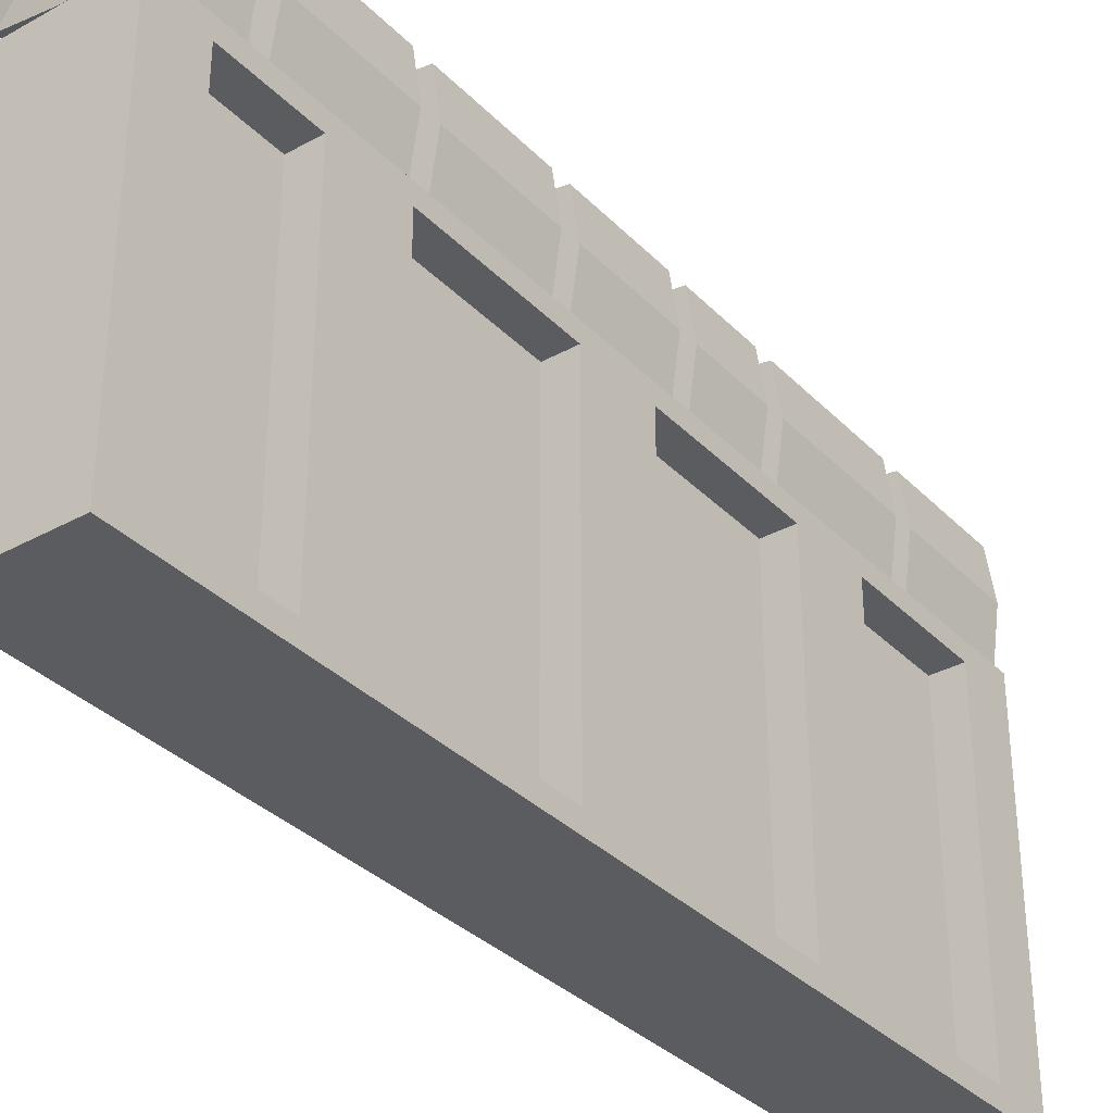
<metadata>
{"format":"obj","ext":"obj","renderer":"f3d","projection":"perspective","resolution":1024,"background":"white","views":[{"elev":-34.0,"azim":36.8,"up":"+Z"}]}
</metadata>
<code>
v -0.25 -1.875 -0.5
v -0.25 -1.875 0.25
v -0.5 -1.875 0.25
v -0.5 -1.875 -0.5
v -0.25 -1.562 -0.5
v -0.25 -1.758 -0.4609
v -0.25 -1.758 0.2109
v -0.25 -1.562 0.2109
v -0.25 -1.562 0.25
v -0.5 -1.562 0.25
v -0.5 -1.758 0.2109
v -0.5 -1.758 -0.4609
v -0.5 -1.562 -0.4609
v -0.5 -1.562 -0.5
v -0.25 -1.398 -0.5
v -0.25 -1.398 -0.4609
v -0.25 -1.562 -0.4609
v -0.3125 -1.562 -0.4609
v -0.3125 -1.758 -0.4609
v -0.3125 -1.758 0.2109
v -0.3125 -1.562 0.2109
v -0.25 -1.398 0.2109
v -0.25 -1.398 0.25
v -0.5 -1.398 0.25
v -0.5 -1.398 0.2109
v -0.5 -1.562 0.2109
v -0.4375 -1.562 0.2109
v -0.4375 -1.758 0.2109
v -0.4375 -1.758 -0.4609
v -0.4375 -1.562 -0.4609
v -0.5 -1.398 -0.4609
v -0.5 -1.398 -0.5
v -0.25 -1.062 -0.5
v -0.25 -1.062 -0.4609
v -0.3125 -1.062 -0.4609
v -0.3125 -1.398 -0.4609
v -0.5 0 0.25
v -0.5 0 -0.5
v -0.5 -0.1172 -0.4609
v -0.5 -0.1172 0.2109
v -0.5 -0.3984 0.2109
v -0.5 -0.3984 0.25
v -0.25 -0.3984 0.25
v -0.25 0 0.25
v -0.25 -0.1172 0.2109
v -0.25 0 -0.5
v -0.25 -0.1172 -0.4609
v -0.25 -0.3984 -0.4609
v -0.25 -0.3984 -0.5
v -0.5 -0.3984 -0.5
v -0.5 -0.3984 -0.4609
v -0.4375 -0.3984 -0.4609
v -0.4375 -0.1172 -0.4609
v -0.4375 -0.1172 0.2109
v -0.4375 -0.3984 0.2109
v -0.5 -0.5625 0.2109
v -0.5 -0.5625 0.25
v -0.25 -0.5625 0.25
v -0.25 -0.5625 0.2109
v -0.25 -0.3984 0.2109
v -0.3125 -0.3984 0.2109
v -0.3125 -0.1172 0.2109
v -0.3125 -0.1172 -0.4609
v -0.3125 -0.3984 -0.4609
v -0.25 -0.5625 -0.4609
v -0.25 -0.5625 -0.5
v -0.5 -0.5625 -0.5
v -0.5 -0.5625 -0.4609
v -0.4375 -0.5625 -0.4609
v -0.4375 -0.5625 0.2109
v -0.5 -0.8984 0.2109
v -0.5 -0.8984 0.25
v -0.25 -0.8984 0.25
v -0.25 -0.8984 0.2109
v -0.3125 -0.8984 0.2109
v -0.3125 -0.5625 0.2109
v -0.4375 -1.398 0.2109
v -0.4375 -1.398 -0.4609
v -0.5 -1.062 -0.4609
v -0.5 -1.062 -0.5
v -0.25 -0.8984 -0.5
v -0.25 -0.8984 -0.4609
v -0.25 -1.062 0.2109
v -0.3125 -1.062 0.2109
v -0.3125 -1.398 0.2109
v -0.25 -1.062 0.25
v -0.5 -1.062 0.25
v -0.5 -1.062 0.2109
v -0.4375 -1.062 0.2109
v -0.4375 -1.062 -0.4609
v -0.5 -0.8984 -0.4609
v -0.5 -0.8984 -0.5
v -0.3125 -0.5625 -0.4609
v -0.3125 -0.8984 -0.4609
v -0.4375 -0.8984 0.2109
v -0.4375 -0.8984 -0.4609
v -0.4844 -1.688 0.2656
v -0.375 -1.688 0.25
v -0.375 -1.875 0.25
v -0.4844 -1.875 0.2656
v -0.5 -1.688 0.375
v -0.5 -1.875 0.375
v -0.4844 -1.688 0.4844
v -0.4844 -1.875 0.4844
v -0.375 -1.688 0.5
v -0.375 -1.875 0.5
v -0.2656 -1.688 0.4844
v -0.2656 -1.875 0.4844
v -0.25 -1.688 0.375
v -0.25 -1.875 0.375
v -0.2656 -1.688 0.2656
v -0.2656 -1.875 0.2656
v -0.375 -1.891 0.375
v -0.4844 -0.2891 0.2656
v -0.375 -0.2891 0.25
v -0.375 -0.5859 0.25
v -0.4844 -0.5859 0.2656
v -0.5 -0.2891 0.375
v -0.5 -0.5859 0.375
v -0.4844 -0.2891 0.4844
v -0.4844 -0.5859 0.4844
v -0.375 -0.2891 0.5
v -0.375 -0.5859 0.5
v -0.2656 -0.2891 0.4844
v -0.2656 -0.5859 0.4844
v -0.25 -0.2891 0.375
v -0.25 -0.5859 0.375
v -0.2656 -0.2891 0.2656
v -0.2656 -0.5859 0.2656
v -0.2969 -0.5859 0.2969
v -0.375 -0.5859 0.2969
v -0.4531 -0.5859 0.2969
v -0.4531 -0.5859 0.375
v -0.4531 -0.5859 0.4531
v -0.375 -0.5859 0.4531
v -0.2969 -0.5859 0.4531
v -0.2969 -0.5859 0.375
v -0.2969 -0.625 0.375
v -0.2969 -0.625 0.2969
v -0.375 -0.625 0.2969
v -0.4531 -0.625 0.2969
v -0.4531 -0.625 0.375
v -0.4531 -0.625 0.4531
v -0.375 -0.625 0.4531
v -0.2969 -0.625 0.4531
v -0.4844 -0.625 0.2656
v -0.375 -0.625 0.25
v -0.375 -0.7969 0.25
v -0.4844 -0.7969 0.2656
v -0.5 -0.625 0.375
v -0.5 -0.7969 0.375
v -0.4844 -0.625 0.4844
v -0.4844 -0.7969 0.4844
v -0.375 -0.625 0.5
v -0.375 -0.7969 0.5
v -0.2656 -0.625 0.4844
v -0.2656 -0.7969 0.4844
v -0.25 -0.625 0.375
v -0.25 -0.7969 0.375
v -0.2656 -0.625 0.2656
v -0.2656 -0.7969 0.2656
v -0.2969 -0.7969 0.2969
v -0.375 -0.7969 0.2969
v -0.4531 -0.7969 0.2969
v -0.4531 -0.7969 0.375
v -0.4531 -0.7969 0.4531
v -0.375 -0.7969 0.4531
v -0.2969 -0.7969 0.4531
v -0.2969 -0.7969 0.375
v -0.2969 -0.8359 0.375
v -0.2969 -0.8359 0.2969
v -0.375 -0.8359 0.2969
v -0.4531 -0.8359 0.2969
v -0.4531 -0.8359 0.375
v -0.4531 -0.8359 0.4531
v -0.375 -0.8359 0.4531
v -0.2969 -0.8359 0.4531
v -0.4844 -0.8359 0.2656
v -0.375 -0.8359 0.25
v -0.375 -1.062 0.25
v -0.4844 -1.062 0.2656
v -0.5 -0.8359 0.375
v -0.5 -1.062 0.375
v -0.4844 -0.8359 0.4844
v -0.4844 -1.062 0.4844
v -0.375 -0.8359 0.5
v -0.375 -1.062 0.5
v -0.2656 -0.8359 0.4844
v -0.2656 -1.062 0.4844
v -0.25 -0.8359 0.375
v -0.25 -1.062 0.375
v -0.2656 -0.8359 0.2656
v -0.2656 -1.062 0.2656
v -0.2969 -1.062 0.2969
v -0.375 -1.062 0.2969
v -0.4531 -1.062 0.2969
v -0.4531 -1.062 0.375
v -0.4531 -1.062 0.4531
v -0.375 -1.062 0.4531
v -0.2969 -1.062 0.4531
v -0.2969 -1.062 0.375
v -0.2969 -1.102 0.375
v -0.2969 -1.102 0.2969
v -0.375 -1.102 0.2969
v -0.4531 -1.102 0.2969
v -0.4531 -1.102 0.375
v -0.4531 -1.102 0.4531
v -0.375 -1.102 0.4531
v -0.2969 -1.102 0.4531
v -0.4844 -1.102 0.2656
v -0.375 -1.102 0.25
v -0.375 -1.352 0.25
v -0.4844 -1.352 0.2656
v -0.5 -1.102 0.375
v -0.5 -1.352 0.375
v -0.4844 -1.102 0.4844
v -0.4844 -1.352 0.4844
v -0.375 -1.102 0.5
v -0.375 -1.352 0.5
v -0.2656 -1.102 0.4844
v -0.2656 -1.352 0.4844
v -0.25 -1.102 0.375
v -0.25 -1.352 0.375
v -0.2656 -1.102 0.2656
v -0.2656 -1.352 0.2656
v -0.2969 -1.352 0.2969
v -0.375 -1.352 0.2969
v -0.4531 -1.352 0.2969
v -0.4531 -1.352 0.375
v -0.4531 -1.352 0.4531
v -0.375 -1.352 0.4531
v -0.2969 -1.352 0.4531
v -0.2969 -1.352 0.375
v -0.2969 -1.391 0.375
v -0.2969 -1.391 0.2969
v -0.375 -1.391 0.2969
v -0.4531 -1.391 0.2969
v -0.4531 -1.391 0.375
v -0.4531 -1.391 0.4531
v -0.375 -1.391 0.4531
v -0.2969 -1.391 0.4531
v -0.4844 -1.391 0.2656
v -0.375 -1.391 0.25
v -0.375 -1.648 0.25
v -0.4844 -1.648 0.2656
v -0.5 -1.391 0.375
v -0.5 -1.648 0.375
v -0.4844 -1.391 0.4844
v -0.4844 -1.648 0.4844
v -0.375 -1.391 0.5
v -0.375 -1.648 0.5
v -0.2656 -1.391 0.4844
v -0.2656 -1.648 0.4844
v -0.25 -1.391 0.375
v -0.25 -1.648 0.375
v -0.2656 -1.391 0.2656
v -0.2656 -1.648 0.2656
v -0.2969 -1.648 0.2969
v -0.375 -1.648 0.2969
v -0.4531 -1.648 0.2969
v -0.4531 -1.648 0.375
v -0.4531 -1.648 0.4531
v -0.375 -1.648 0.4531
v -0.2969 -1.648 0.4531
v -0.2969 -1.648 0.375
v -0.2969 -1.688 0.375
v -0.2969 -1.688 0.2969
v -0.375 -1.688 0.2969
v -0.4531 -1.688 0.2969
v -0.4531 -1.688 0.375
v -0.4531 -1.688 0.4531
v -0.375 -1.688 0.4531
v -0.2969 -1.688 0.4531
v -0.4844 0 0.2656
v -0.375 0 0.25
v -0.375 -0.25 0.25
v -0.4844 -0.25 0.2656
v -0.5 0 0.375
v -0.5 -0.25 0.375
v -0.4844 0 0.4844
v -0.4844 -0.25 0.4844
v -0.375 0 0.5
v -0.375 -0.25 0.5
v -0.2656 0 0.4844
v -0.2656 -0.25 0.4844
v -0.25 0 0.375
v -0.25 -0.25 0.375
v -0.2656 0 0.2656
v -0.2656 -0.25 0.2656
v -0.2969 -0.25 0.2969
v -0.375 -0.25 0.2969
v -0.4531 -0.25 0.2969
v -0.4531 -0.25 0.375
v -0.4531 -0.25 0.4531
v -0.375 -0.25 0.4531
v -0.2969 -0.25 0.4531
v -0.2969 -0.25 0.375
v -0.2969 -0.2891 0.375
v -0.2969 -0.2891 0.2969
v -0.375 -0.2891 0.2969
v -0.4531 -0.2891 0.2969
v -0.4531 -0.2891 0.375
v -0.4531 -0.2891 0.4531
v -0.375 -0.2891 0.4531
v -0.2969 -0.2891 0.4531
v -0.25 -0.9844 0.03125
v -0.25 -1.016 0
v -0.25 -0.9844 -0.03125
v -0.25 -0.9531 0
v -0.25 -0.9844 -0.09375
v -0.25 -1.016 -0.125
v -0.25 -0.9844 -0.1562
v -0.25 -0.9531 -0.125
v -0.25 -0.9844 -0.2188
v -0.25 -1.016 -0.25
v -0.25 -0.9844 -0.2812
v -0.25 -0.9531 -0.25
v -0.25 -0.9844 -0.3438
v -0.25 -1.016 -0.375
v -0.25 -0.9844 -0.4062
v -0.25 -0.9531 -0.375
v -0.25 -0.9844 0.1562
v -0.25 -1.016 0.125
v -0.25 -0.9844 0.09375
v -0.25 -0.9531 0.125
v -0.25 -1.477 0.03125
v -0.25 -1.508 0
v -0.25 -1.477 -0.03125
v -0.25 -1.445 0
v -0.25 -1.477 -0.09375
v -0.25 -1.508 -0.125
v -0.25 -1.477 -0.1562
v -0.25 -1.445 -0.125
v -0.25 -1.477 -0.2188
v -0.25 -1.508 -0.25
v -0.25 -1.477 -0.2812
v -0.25 -1.445 -0.25
v -0.25 -1.477 -0.3438
v -0.25 -1.508 -0.375
v -0.25 -1.477 -0.4062
v -0.25 -1.445 -0.375
v -0.25 -1.477 0.1562
v -0.25 -1.508 0.125
v -0.25 -1.477 0.09375
v -0.25 -1.445 0.125
v -0.25 -1.812 0.03125
v -0.25 -1.844 0
v -0.25 -1.812 -0.03125
v -0.25 -1.781 0
v -0.25 -1.812 -0.09375
v -0.25 -1.844 -0.125
v -0.25 -1.812 -0.1562
v -0.25 -1.781 -0.125
v -0.25 -1.812 -0.2188
v -0.25 -1.844 -0.25
v -0.25 -1.812 -0.2812
v -0.25 -1.781 -0.25
v -0.25 -1.812 -0.3438
v -0.25 -1.844 -0.375
v -0.25 -1.812 -0.4062
v -0.25 -1.781 -0.375
v -0.25 -1.812 0.1562
v -0.25 -1.844 0.125
v -0.25 -1.812 0.09375
v -0.25 -1.781 0.125
v -0.25 -0.0625 0.03125
v -0.25 -0.09375 0
v -0.25 -0.0625 -0.03125
v -0.25 -0.03125 0
v -0.25 -0.0625 -0.09375
v -0.25 -0.09375 -0.125
v -0.25 -0.0625 -0.1562
v -0.25 -0.03125 -0.125
v -0.25 -0.0625 -0.2188
v -0.25 -0.09375 -0.25
v -0.25 -0.0625 -0.2812
v -0.25 -0.03125 -0.25
v -0.25 -0.0625 -0.3438
v -0.25 -0.09375 -0.375
v -0.25 -0.0625 -0.4062
v -0.25 -0.03125 -0.375
v -0.25 -0.0625 0.1562
v -0.25 -0.09375 0.125
v -0.25 -0.0625 0.09375
v -0.25 -0.03125 0.125
v -0.25 -0.4844 0.03125
v -0.25 -0.5156 0
v -0.25 -0.4844 -0.03125
v -0.25 -0.4531 0
v -0.25 -0.4844 -0.09375
v -0.25 -0.5156 -0.125
v -0.25 -0.4844 -0.1562
v -0.25 -0.4531 -0.125
v -0.25 -0.4844 -0.2188
v -0.25 -0.5156 -0.25
v -0.25 -0.4844 -0.2812
v -0.25 -0.4531 -0.25
v -0.25 -0.4844 -0.3438
v -0.25 -0.5156 -0.375
v -0.25 -0.4844 -0.4062
v -0.25 -0.4531 -0.375
v -0.25 -0.4844 0.1562
v -0.25 -0.5156 0.125
v -0.25 -0.4844 0.09375
v -0.25 -0.4531 0.125
v -0.5 -0.9531 0
v -0.5 -0.9844 -0.03125
v -0.5 -1.016 0
v -0.5 -0.9844 0.03125
v -0.5 -0.9531 -0.125
v -0.5 -0.9844 -0.1562
v -0.5 -1.016 -0.125
v -0.5 -0.9844 -0.09375
v -0.5 -0.9531 -0.25
v -0.5 -0.9844 -0.2812
v -0.5 -1.016 -0.25
v -0.5 -0.9844 -0.2188
v -0.5 -0.9531 -0.375
v -0.5 -0.9844 -0.4062
v -0.5 -1.016 -0.375
v -0.5 -0.9844 -0.3438
v -0.5 -0.9531 0.125
v -0.5 -0.9844 0.09375
v -0.5 -1.016 0.125
v -0.5 -0.9844 0.1562
v -0.5 -1.445 0
v -0.5 -1.477 -0.03125
v -0.5 -1.508 0
v -0.5 -1.477 0.03125
v -0.5 -1.445 -0.125
v -0.5 -1.477 -0.1562
v -0.5 -1.508 -0.125
v -0.5 -1.477 -0.09375
v -0.5 -1.445 -0.25
v -0.5 -1.477 -0.2812
v -0.5 -1.508 -0.25
v -0.5 -1.477 -0.2188
v -0.5 -1.445 -0.375
v -0.5 -1.477 -0.4062
v -0.5 -1.508 -0.375
v -0.5 -1.477 -0.3438
v -0.5 -1.445 0.125
v -0.5 -1.477 0.09375
v -0.5 -1.508 0.125
v -0.5 -1.477 0.1562
v -0.5 -1.781 0
v -0.5 -1.812 -0.03125
v -0.5 -1.844 0
v -0.5 -1.812 0.03125
v -0.5 -1.781 -0.125
v -0.5 -1.812 -0.1562
v -0.5 -1.844 -0.125
v -0.5 -1.812 -0.09375
v -0.5 -1.781 -0.25
v -0.5 -1.812 -0.2812
v -0.5 -1.844 -0.25
v -0.5 -1.812 -0.2188
v -0.5 -1.781 -0.375
v -0.5 -1.812 -0.4062
v -0.5 -1.844 -0.375
v -0.5 -1.812 -0.3438
v -0.5 -1.781 0.125
v -0.5 -1.812 0.09375
v -0.5 -1.844 0.125
v -0.5 -1.812 0.1562
v -0.5 -0.03125 0
v -0.5 -0.0625 -0.03125
v -0.5 -0.09375 0
v -0.5 -0.0625 0.03125
v -0.5 -0.03125 -0.125
v -0.5 -0.0625 -0.1562
v -0.5 -0.09375 -0.125
v -0.5 -0.0625 -0.09375
v -0.5 -0.03125 -0.25
v -0.5 -0.0625 -0.2812
v -0.5 -0.09375 -0.25
v -0.5 -0.0625 -0.2188
v -0.5 -0.03125 -0.375
v -0.5 -0.0625 -0.4062
v -0.5 -0.09375 -0.375
v -0.5 -0.0625 -0.3438
v -0.5 -0.03125 0.125
v -0.5 -0.0625 0.09375
v -0.5 -0.09375 0.125
v -0.5 -0.0625 0.1562
v -0.5 -0.4531 0
v -0.5 -0.4844 -0.03125
v -0.5 -0.5156 0
v -0.5 -0.4844 0.03125
v -0.5 -0.4531 -0.125
v -0.5 -0.4844 -0.1562
v -0.5 -0.5156 -0.125
v -0.5 -0.4844 -0.09375
v -0.5 -0.4531 -0.25
v -0.5 -0.4844 -0.2812
v -0.5 -0.5156 -0.25
v -0.5 -0.4844 -0.2188
v -0.5 -0.4531 -0.375
v -0.5 -0.4844 -0.4062
v -0.5 -0.5156 -0.375
v -0.5 -0.4844 -0.3438
v -0.5 -0.4531 0.125
v -0.5 -0.4844 0.09375
v -0.5 -0.5156 0.125
v -0.5 -0.4844 0.1562
f 1 2 3
f 1 3 4
f 1 4 5
f 2 9 10
f 2 10 3
f 4 14 5
f 6 17 18
f 6 18 19
f 6 19 7
f 7 19 20
f 7 20 8
f 8 20 21
f 8 21 17
f 11 26 27
f 11 27 28
f 11 28 12
f 12 28 29
f 12 29 13
f 13 29 30
f 13 30 26
f 15 32 33
f 16 34 35
f 16 35 36
f 16 36 22
f 37 42 43
f 37 43 44
f 46 49 38
f 38 49 50
f 39 51 52
f 39 52 53
f 39 53 40
f 40 53 54
f 40 54 41
f 41 54 55
f 41 55 51
f 45 60 61
f 45 61 62
f 45 62 47
f 47 62 63
f 47 63 48
f 48 63 64
f 48 64 60
f 56 68 69
f 56 69 70
f 56 70 71
f 57 72 73
f 57 73 58
f 59 74 75
f 59 75 76
f 59 76 65
f 31 25 77
f 31 77 78
f 31 78 79
f 32 80 33
f 34 83 84
f 34 84 35
f 36 85 22
f 22 85 83
f 23 86 87
f 23 87 24
f 25 88 89
f 25 89 77
f 78 90 79
f 79 90 88
f 81 92 66
f 82 65 93
f 82 93 94
f 82 94 74
f 74 94 75
f 76 93 65
f 91 71 95
f 91 95 96
f 91 96 68
f 92 67 66
f 26 30 27
f 88 90 89
f 51 55 52
f 68 96 69
f 70 95 71
f 21 18 17
f 64 61 60
f 85 84 83
f 1 5 6
f 1 6 2
f 2 6 7
f 2 7 8
f 2 8 9
f 3 10 11
f 3 11 4
f 4 11 12
f 4 12 13
f 4 13 14
f 5 17 6
f 8 17 22
f 10 26 11
f 13 26 31
f 15 33 34
f 15 34 16
f 16 22 17
f 37 38 39
f 37 39 40
f 37 40 41
f 37 41 42
f 44 43 45
f 44 45 46
f 46 45 47
f 46 47 48
f 46 48 49
f 38 50 39
f 39 50 51
f 41 51 56
f 43 60 45
f 48 60 65
f 51 68 56
f 56 71 72
f 56 72 57
f 58 73 74
f 58 74 59
f 59 65 60
f 26 25 31
f 31 79 80
f 31 80 32
f 34 82 74
f 34 74 83
f 35 84 85
f 35 85 36
f 22 83 86
f 22 86 23
f 24 87 88
f 24 88 25
f 77 89 78
f 78 89 90
f 79 88 91
f 81 66 65
f 81 65 82
f 75 94 93
f 75 93 76
f 88 71 91
f 91 68 67
f 91 67 92
f 27 30 29
f 27 29 28
f 52 55 54
f 52 54 53
f 69 96 70
f 70 96 95
f 18 21 20
f 18 20 19
f 61 64 63
f 61 63 62
f 5 14 15
f 5 15 16
f 5 16 17
f 8 22 23
f 8 23 9
f 9 23 24
f 9 24 10
f 10 24 25
f 10 25 26
f 13 31 32
f 13 32 14
f 14 32 15
f 41 56 57
f 41 57 42
f 42 57 58
f 42 58 43
f 43 58 59
f 43 59 60
f 48 65 66
f 48 66 49
f 49 66 67
f 49 67 50
f 50 67 68
f 50 68 51
f 33 80 81
f 33 81 82
f 33 82 34
f 79 91 92
f 79 92 80
f 80 92 81
f 71 88 87
f 71 87 72
f 72 87 86
f 72 86 73
f 73 86 83
f 73 83 74
f 306 307 308
f 306 308 309
f 310 311 312
f 310 312 313
f 314 315 316
f 314 316 317
f 318 319 320
f 318 320 321
f 322 323 324
f 322 324 325
f 326 327 328
f 326 328 329
f 330 331 332
f 330 332 333
f 334 335 336
f 334 336 337
f 338 339 340
f 338 340 341
f 342 343 344
f 342 344 345
f 346 347 348
f 346 348 349
f 350 351 352
f 350 352 353
f 354 355 356
f 354 356 357
f 358 359 360
f 358 360 361
f 362 363 364
f 362 364 365
f 366 367 368
f 366 368 369
f 370 371 372
f 370 372 373
f 374 375 376
f 374 376 377
f 378 379 380
f 378 380 381
f 382 383 384
f 382 384 385
f 386 387 388
f 386 388 389
f 390 391 392
f 390 392 393
f 394 395 396
f 394 396 397
f 398 399 400
f 398 400 401
f 402 403 404
f 402 404 405
f 406 407 408
f 406 408 409
f 410 411 412
f 410 412 413
f 414 415 416
f 414 416 417
f 418 419 420
f 418 420 421
f 422 423 424
f 422 424 425
f 426 427 428
f 426 428 429
f 430 431 432
f 430 432 433
f 434 435 436
f 434 436 437
f 438 439 440
f 438 440 441
f 442 443 444
f 442 444 445
f 446 447 448
f 446 448 449
f 450 451 452
f 450 452 453
f 454 455 456
f 454 456 457
f 458 459 460
f 458 460 461
f 462 463 464
f 462 464 465
f 466 467 468
f 466 468 469
f 470 471 472
f 470 472 473
f 474 475 476
f 474 476 477
f 478 479 480
f 478 480 481
f 482 483 484
f 482 484 485
f 486 487 488
f 486 488 489
f 490 491 492
f 490 492 493
f 494 495 496
f 494 496 497
f 498 499 500
f 498 500 501
f 502 503 504
f 502 504 505
f 97 98 99
f 97 99 100
f 97 100 101
f 101 100 102
f 101 102 103
f 103 102 104
f 103 104 105
f 105 104 106
f 105 106 107
f 107 106 108
f 107 108 109
f 109 108 110
f 109 110 111
f 111 110 112
f 111 112 98
f 98 112 99
f 99 112 113
f 99 113 100
f 100 113 102
f 102 113 104
f 104 113 106
f 106 113 108
f 108 113 110
f 110 113 112
f 114 115 116
f 114 116 117
f 114 117 118
f 118 117 119
f 118 119 120
f 120 119 121
f 120 121 122
f 122 121 123
f 122 123 124
f 124 123 125
f 124 125 126
f 126 125 127
f 126 127 128
f 128 127 129
f 128 129 115
f 115 129 116
f 116 129 130
f 116 130 131
f 116 131 117
f 117 131 132
f 117 132 119
f 119 132 133
f 119 133 121
f 121 133 134
f 121 134 123
f 123 134 135
f 123 135 125
f 125 135 136
f 125 136 127
f 127 136 137
f 127 137 129
f 129 137 130
f 130 137 138
f 130 138 139
f 130 139 131
f 131 139 140
f 131 140 132
f 132 140 141
f 132 141 133
f 133 141 142
f 133 142 134
f 134 142 143
f 134 143 135
f 135 143 144
f 135 144 136
f 136 144 145
f 136 145 137
f 137 145 138
f 162 169 170
f 162 170 171
f 162 171 163
f 163 171 172
f 163 172 164
f 164 172 173
f 164 173 165
f 165 173 174
f 165 174 166
f 166 174 175
f 166 175 167
f 167 175 176
f 167 176 168
f 168 176 177
f 168 177 169
f 169 177 170
f 194 201 202
f 194 202 203
f 194 203 195
f 195 203 204
f 195 204 196
f 196 204 205
f 196 205 197
f 197 205 206
f 197 206 198
f 198 206 207
f 198 207 199
f 199 207 208
f 199 208 200
f 200 208 209
f 200 209 201
f 201 209 202
f 226 233 234
f 226 234 235
f 226 235 227
f 227 235 236
f 227 236 228
f 228 236 237
f 228 237 229
f 229 237 238
f 229 238 230
f 230 238 239
f 230 239 231
f 231 239 240
f 231 240 232
f 232 240 241
f 232 241 233
f 233 241 234
f 258 265 266
f 258 266 267
f 258 267 259
f 259 267 268
f 259 268 260
f 260 268 269
f 260 269 261
f 261 269 270
f 261 270 262
f 262 270 271
f 262 271 263
f 263 271 272
f 263 272 264
f 264 272 273
f 264 273 265
f 265 273 266
f 290 297 298
f 290 298 299
f 290 299 291
f 291 299 300
f 291 300 292
f 292 300 301
f 292 301 293
f 293 301 302
f 293 302 294
f 294 302 303
f 294 303 295
f 295 303 304
f 295 304 296
f 296 304 305
f 296 305 297
f 297 305 298
f 146 147 148
f 146 148 149
f 146 149 150
f 150 149 151
f 150 151 152
f 152 151 153
f 152 153 154
f 154 153 155
f 154 155 156
f 156 155 157
f 156 157 158
f 158 157 159
f 158 159 160
f 160 159 161
f 160 161 147
f 147 161 148
f 148 161 162
f 148 162 163
f 148 163 149
f 149 163 164
f 149 164 151
f 151 164 165
f 151 165 153
f 153 165 166
f 153 166 155
f 155 166 167
f 155 167 157
f 157 167 168
f 157 168 159
f 159 168 169
f 159 169 161
f 161 169 162
f 178 179 180
f 178 180 181
f 178 181 182
f 182 181 183
f 182 183 184
f 184 183 185
f 184 185 186
f 186 185 187
f 186 187 188
f 188 187 189
f 188 189 190
f 190 189 191
f 190 191 192
f 192 191 193
f 192 193 179
f 179 193 180
f 180 193 194
f 180 194 195
f 180 195 181
f 181 195 196
f 181 196 183
f 183 196 197
f 183 197 185
f 185 197 198
f 185 198 187
f 187 198 199
f 187 199 189
f 189 199 200
f 189 200 191
f 191 200 201
f 191 201 193
f 193 201 194
f 242 243 244
f 242 244 245
f 242 245 246
f 246 245 247
f 246 247 248
f 248 247 249
f 248 249 250
f 250 249 251
f 250 251 252
f 252 251 253
f 252 253 254
f 254 253 255
f 254 255 256
f 256 255 257
f 256 257 243
f 243 257 244
f 244 257 258
f 244 258 259
f 244 259 245
f 245 259 260
f 245 260 247
f 247 260 261
f 247 261 249
f 249 261 262
f 249 262 251
f 251 262 263
f 251 263 253
f 253 263 264
f 253 264 255
f 255 264 265
f 255 265 257
f 257 265 258
f 274 275 276
f 274 276 277
f 274 277 278
f 278 277 279
f 278 279 280
f 280 279 281
f 280 281 282
f 282 281 283
f 282 283 284
f 284 283 285
f 284 285 286
f 286 285 287
f 286 287 288
f 288 287 289
f 288 289 275
f 275 289 276
f 276 289 290
f 276 290 291
f 276 291 277
f 277 291 292
f 277 292 279
f 279 292 293
f 279 293 281
f 281 293 294
f 281 294 283
f 283 294 295
f 283 295 285
f 285 295 296
f 285 296 287
f 287 296 297
f 287 297 289
f 289 297 290
f 210 211 212
f 210 212 213
f 210 213 214
f 214 213 215
f 214 215 216
f 216 215 217
f 216 217 218
f 218 217 219
f 218 219 220
f 220 219 221
f 220 221 222
f 222 221 223
f 222 223 224
f 224 223 225
f 224 225 211
f 211 225 212
f 212 225 226
f 212 226 227
f 212 227 213
f 213 227 228
f 213 228 215
f 215 228 229
f 215 229 217
f 217 229 230
f 217 230 219
f 219 230 231
f 219 231 221
f 221 231 232
f 221 232 223
f 223 232 233
f 223 233 225
f 225 233 226

</code>
